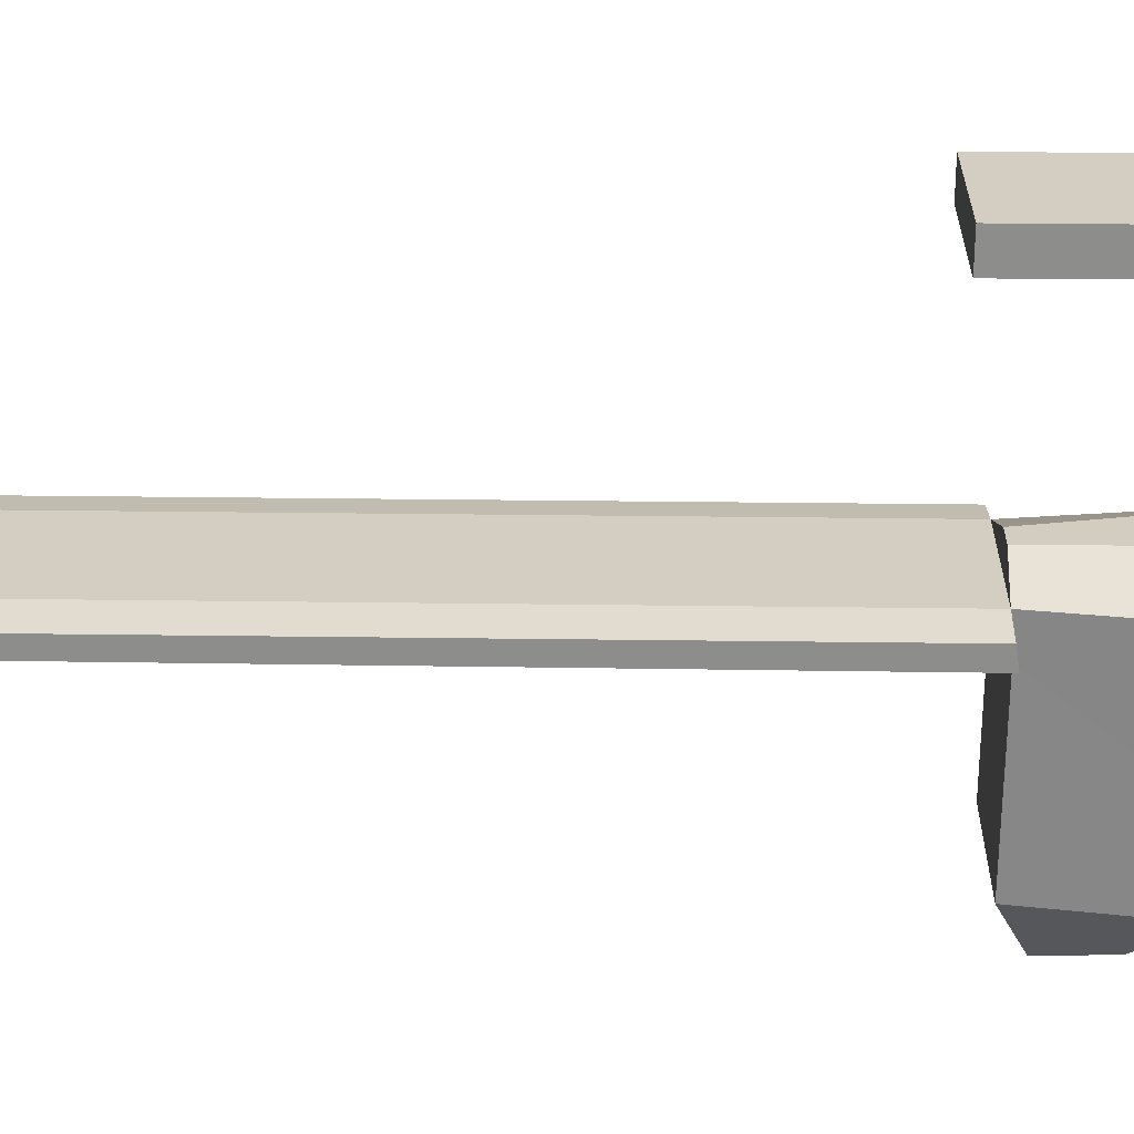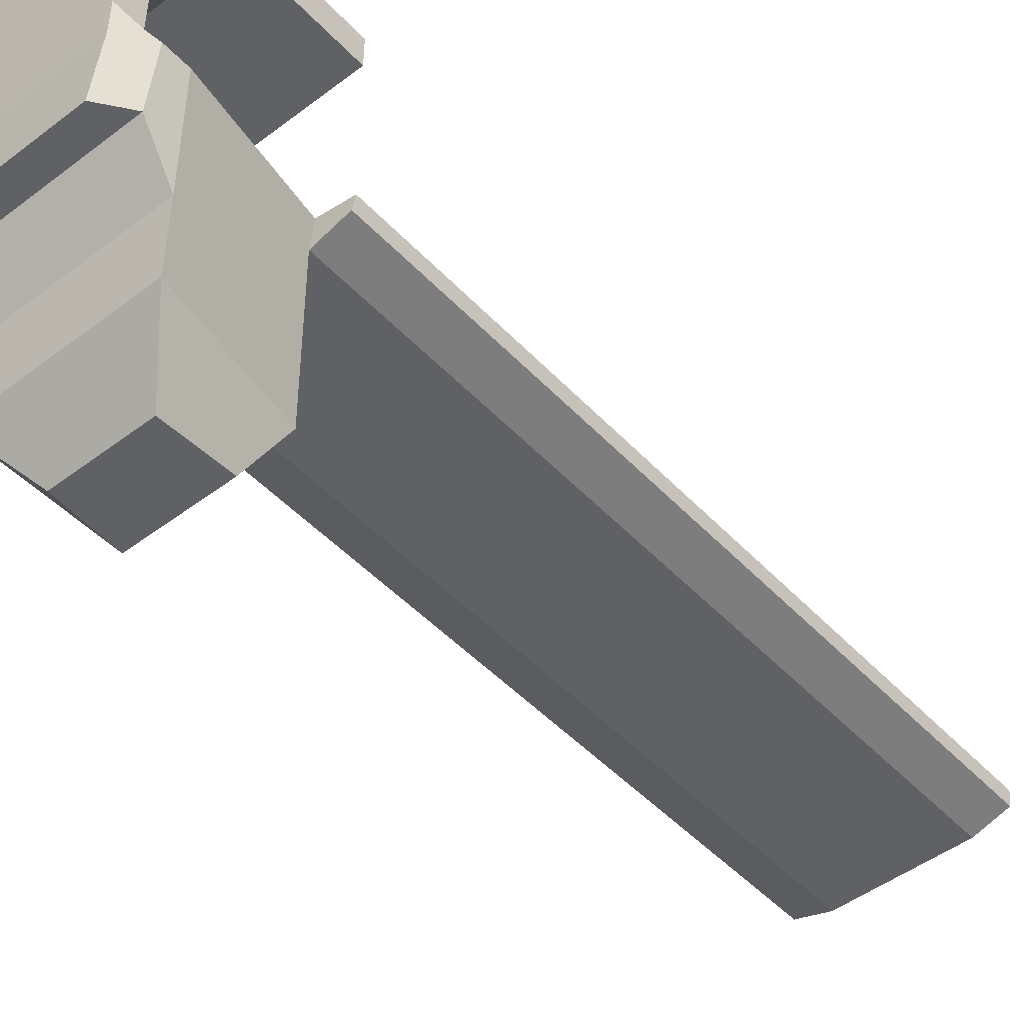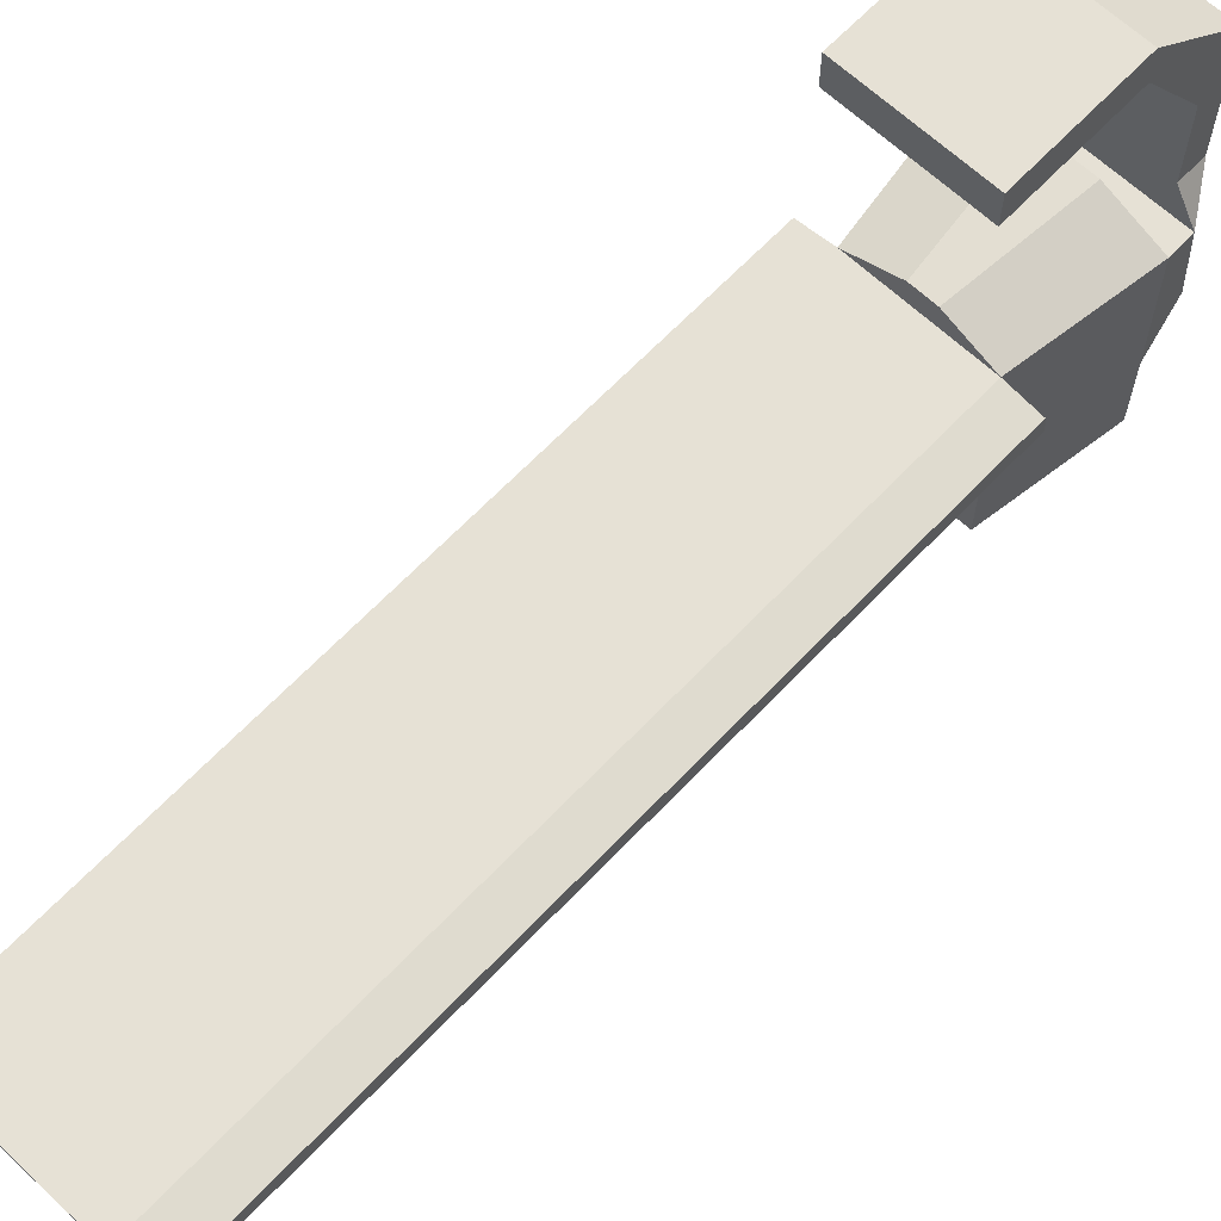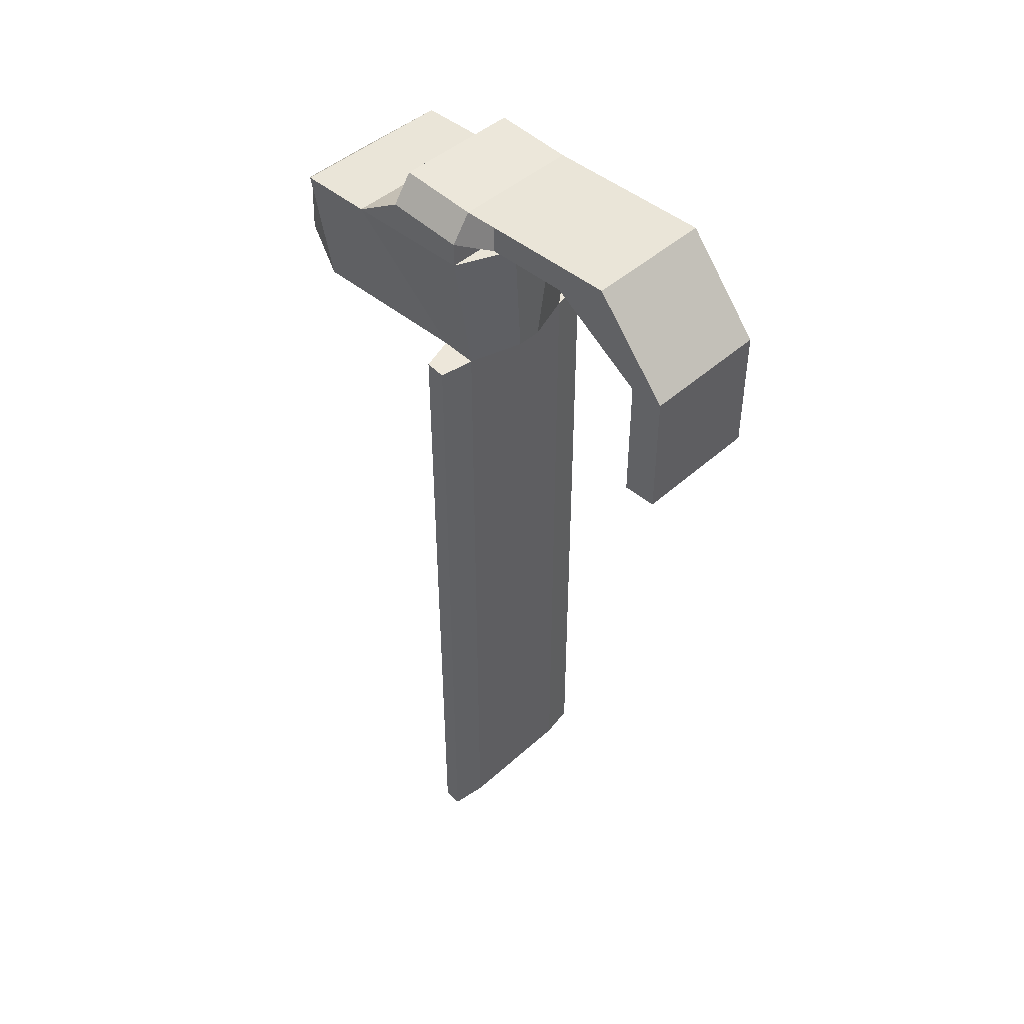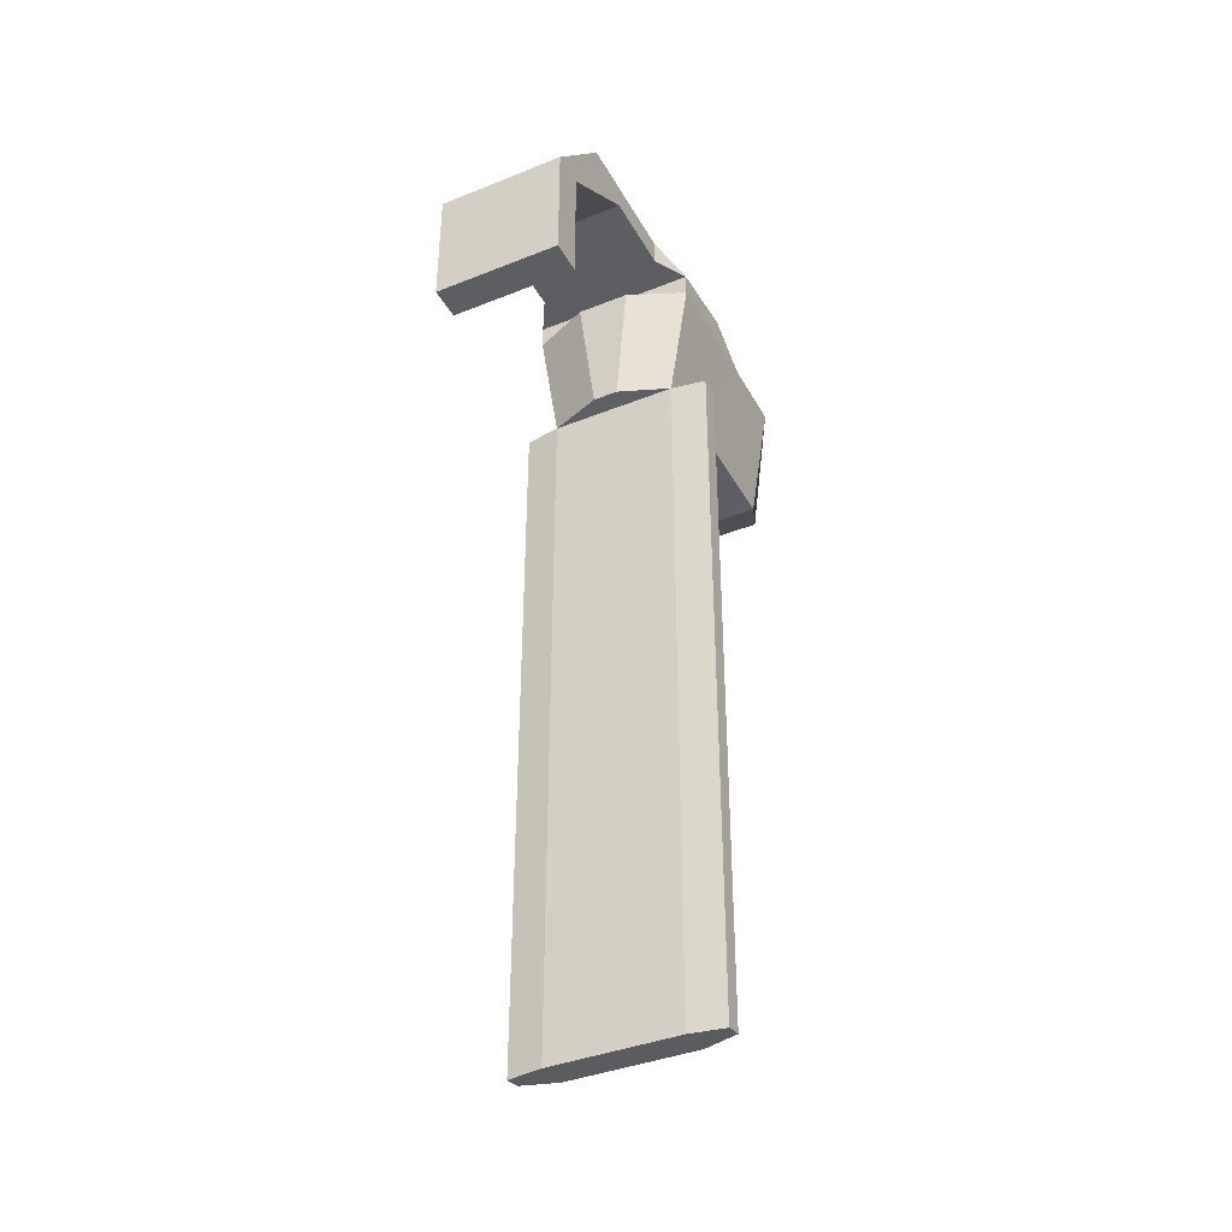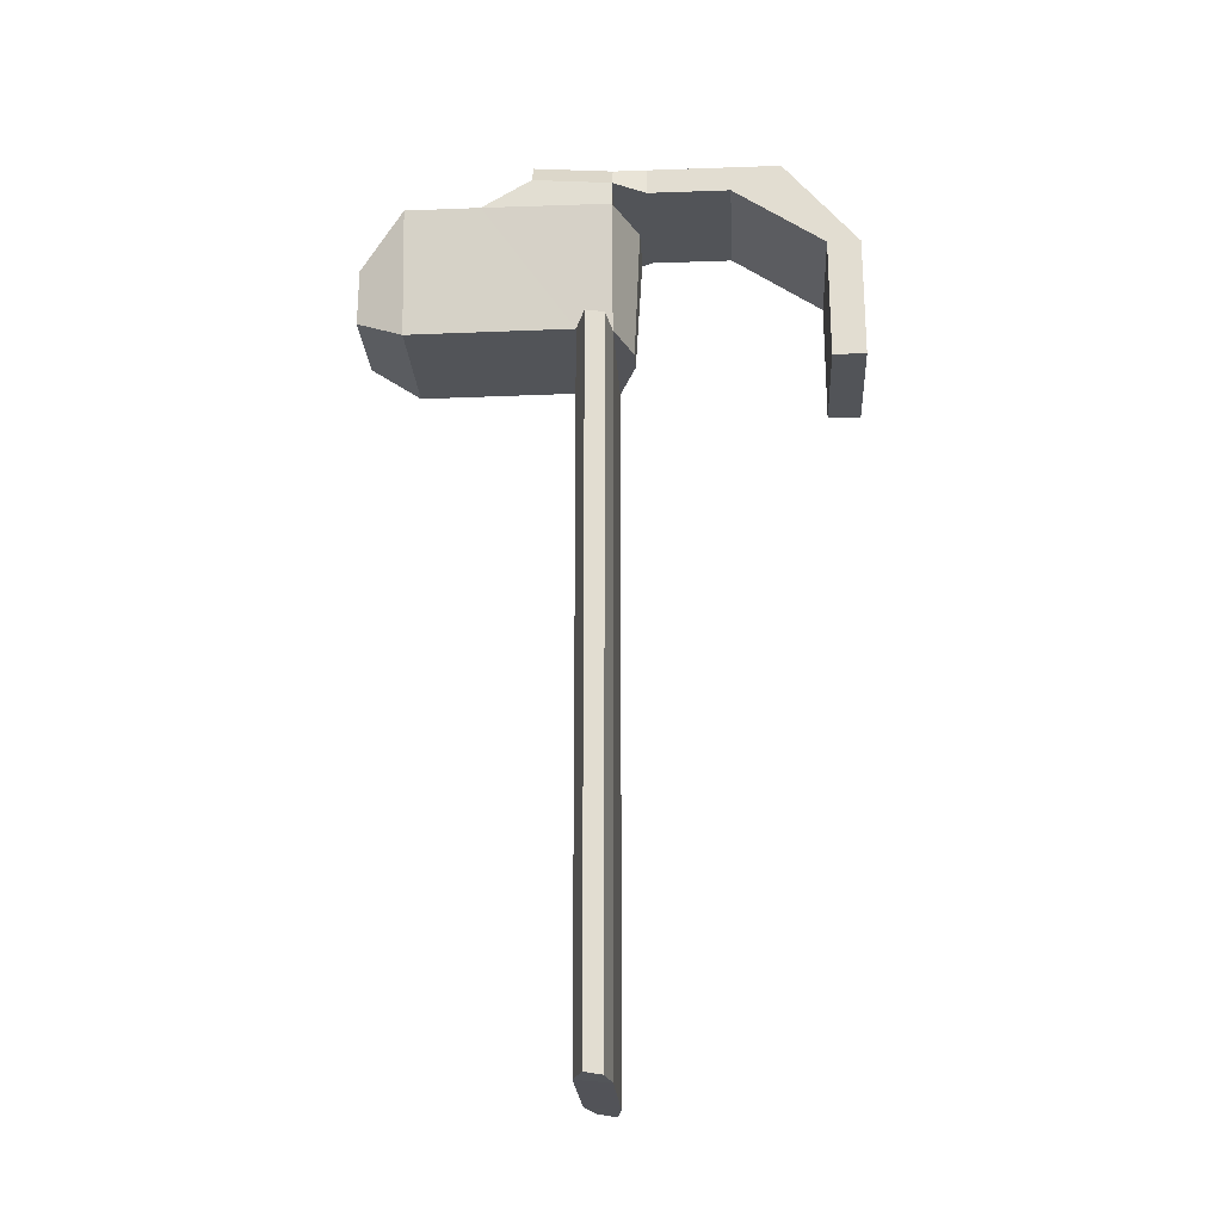
<metadata>
{"format":"obj","ext":"obj","renderer":"f3d","projection":"perspective","resolution":1024,"background":"white","views":[{"elev":25.3,"azim":-88.7,"up":"+Y"},{"elev":-47.7,"azim":40.5,"up":"+Y"},{"elev":64.8,"azim":-136.6,"up":"+Y"},{"elev":45.5,"azim":134.1,"up":"+Z"},{"elev":-39.2,"azim":-153.5,"up":"+Z"},{"elev":-23.0,"azim":93.4,"up":"+Z"}]}
</metadata>
<code>
v -0.6567 2e-07 -3e-07
v 0.6567 2e-07 -3e-07
v -0.6533 1 -1e-07
v 0.6533 1 -1e-07
v -0.5 0.7234 -0.9916
v 0.5 0.7234 -0.9916
v -0.5 1 -1.015
v 0.5 1 -1.015
v -0.6533 1 0.1879
v 0.6533 1 0.1879
v 0.6533 0.3879 0.2368
v -0.6533 0.3879 0.2368
v -0.5 1 0.3958
v 0.5 1 0.3958
v 0.5 0.3879 0.4448
v -0.5 0.3879 0.4448
v -0.5 1.262 0.1879
v 0.5 1.262 0.1879
v 0.5 1.262 0.3958
v -0.5 1.262 0.3958
v -0.6533 -0.586 -1e-07
v 0.6533 -0.586 -1e-07
v 0.5 -0.5838 -1
v -0.5 -0.5838 -1
v -0.3355 -0.9659 -0.3297
v 0.3355 -0.9659 -0.3297
v 0.3556 -0.9636 -0.8079
v -0.3556 -0.9636 -0.8079
v -0.09813 1.142 -1
v 0.09813 1.142 -1
v 0.2077 1.193 -2e-07
v -0.2077 1.193 -2e-07
v -0.5 0.7345 -6.578
v 0.5 0.7345 -6.578
v 0.5 1 -6.601
v -0.5 1 -6.601
v -0.5 1.904 0.1879
v 0.5 1.904 0.1879
v 0.5 1.904 0.3958
v -0.5 1.904 0.3958
v -0.499 2.62 -0.301
v 0.499 2.62 -0.301
v 0.5 2.038 0.3958
v -0.5 2.038 0.3958
v -0.499 2.877 -0.301
v 0.499 2.877 -0.301
v 0.5 2.295 0.3958
v -0.5 2.295 0.3958
v -0.499 2.62 -1.274
v 0.499 2.62 -1.274
v 0.499 2.877 -1.274
v -0.499 2.877 -1.274
v 0.773 0.8062 -0.9916
v -0.773 0.8062 -0.9916
v 0.773 0.9564 -1.015
v -0.773 0.9564 -1.015
v 0.7728 0.9564 -6.601
v -0.7728 0.9564 -6.601
v 0.7728 0.8173 -6.578
v -0.7728 0.8173 -6.578
o Cube
g Cube
f 16 15 14 13
f 36 35 34 33
f 3 7 5 1
f 2 6 8 4
f 28 27 26 25
f 32 31 30 29
f 9 10 4 3
f 10 11 2 4
f 11 12 1 2
f 12 9 3 1
f 48 47 46 45
f 14 15 11 10
f 15 16 12 11
f 16 13 9 12
f 17 18 10 9
f 18 19 14 10
f 19 20 13 14
f 20 17 9 13
f 21 22 2 1
f 22 23 6 2
f 23 24 5 6
f 24 21 1 5
f 25 26 22 21
f 26 27 23 22
f 27 28 24 23
f 28 25 21 24
f 29 30 8 7
f 30 31 4 8
f 31 32 3 4
f 32 29 7 3
f 33 34 6 5
f 59 57 55 53
f 35 36 7 8
f 58 60 54 56
f 37 38 18 17
f 38 39 19 18
f 39 40 20 19
f 40 37 17 20
f 41 42 38 37
f 42 43 39 38
f 43 44 40 39
f 44 41 37 40
f 52 51 50 49
f 46 47 43 42
f 47 48 44 43
f 48 45 41 44
f 49 50 42 41
f 50 51 46 42
f 51 52 45 46
f 52 49 41 45
f 53 55 8 6
f 55 57 35 8
f 57 59 34 35
f 59 53 6 34
f 56 54 5 7
f 54 60 33 5
f 60 58 36 33
f 58 56 7 36

</code>
